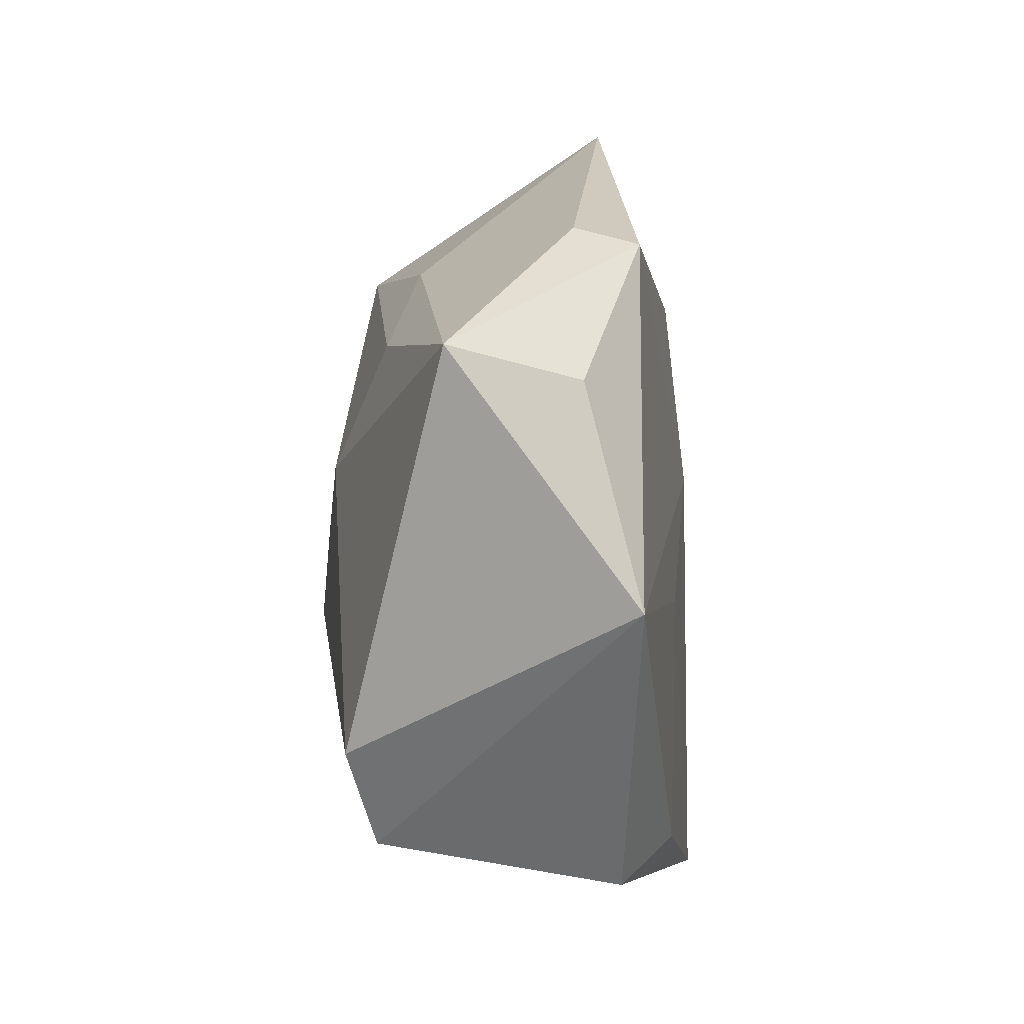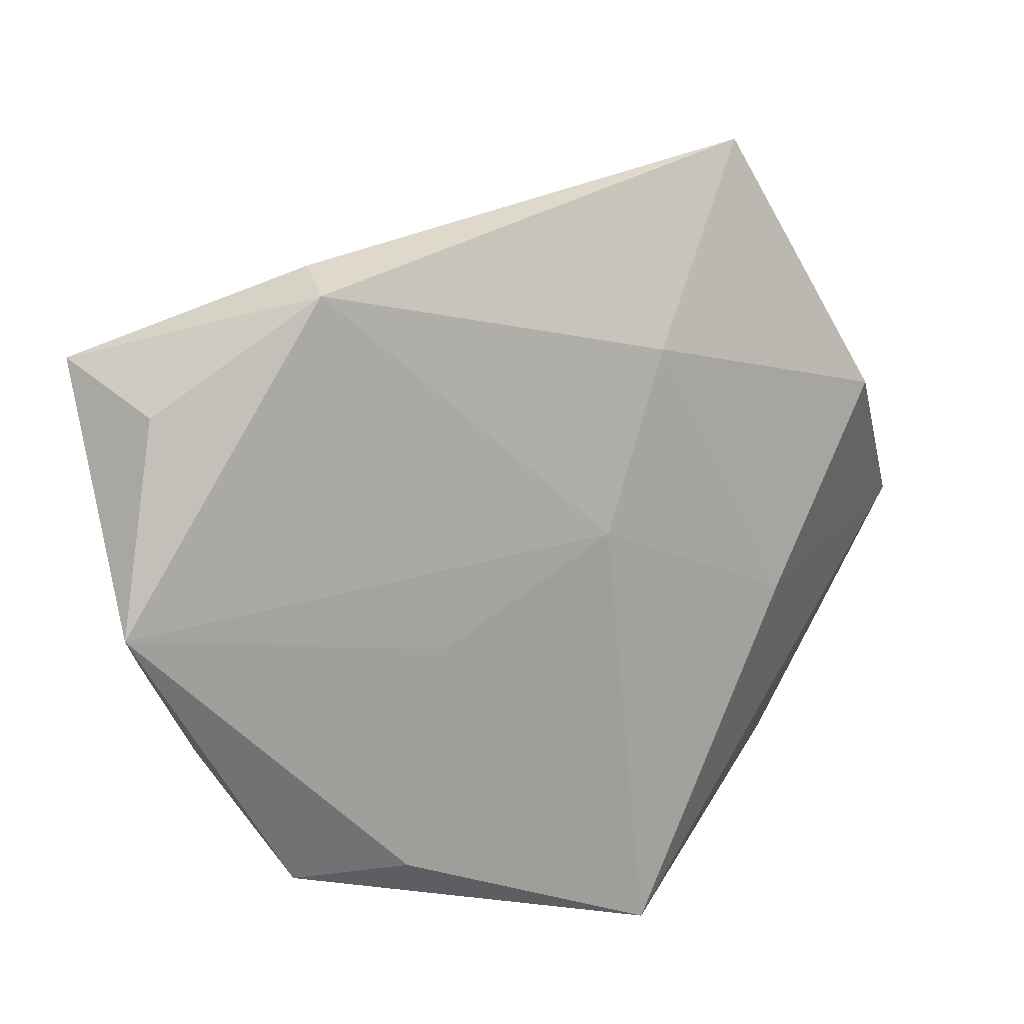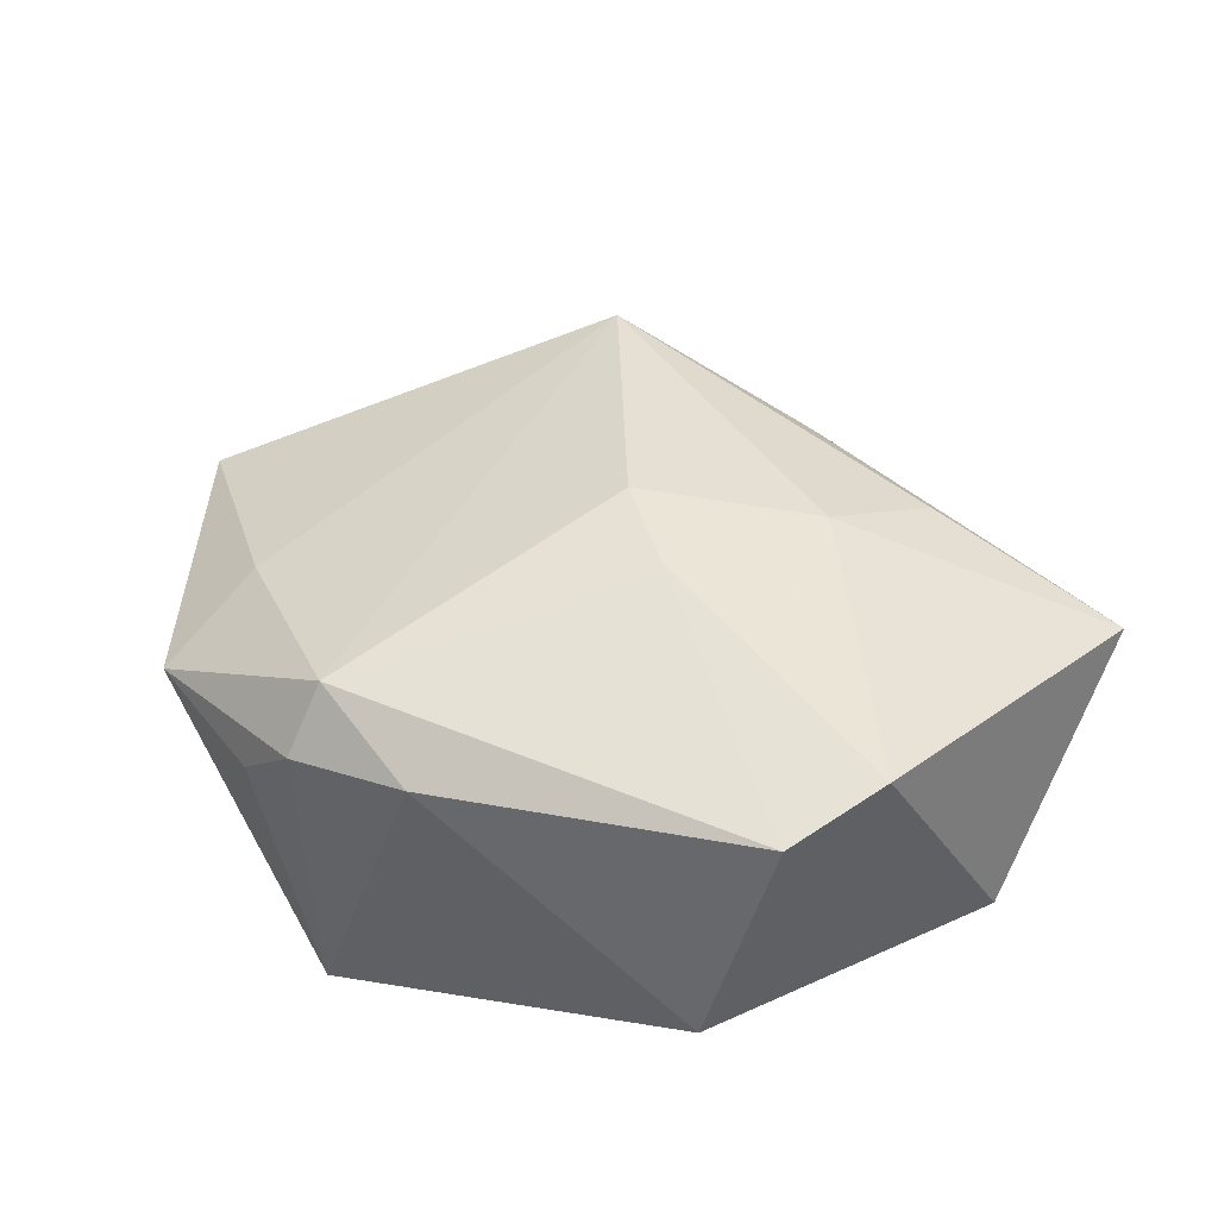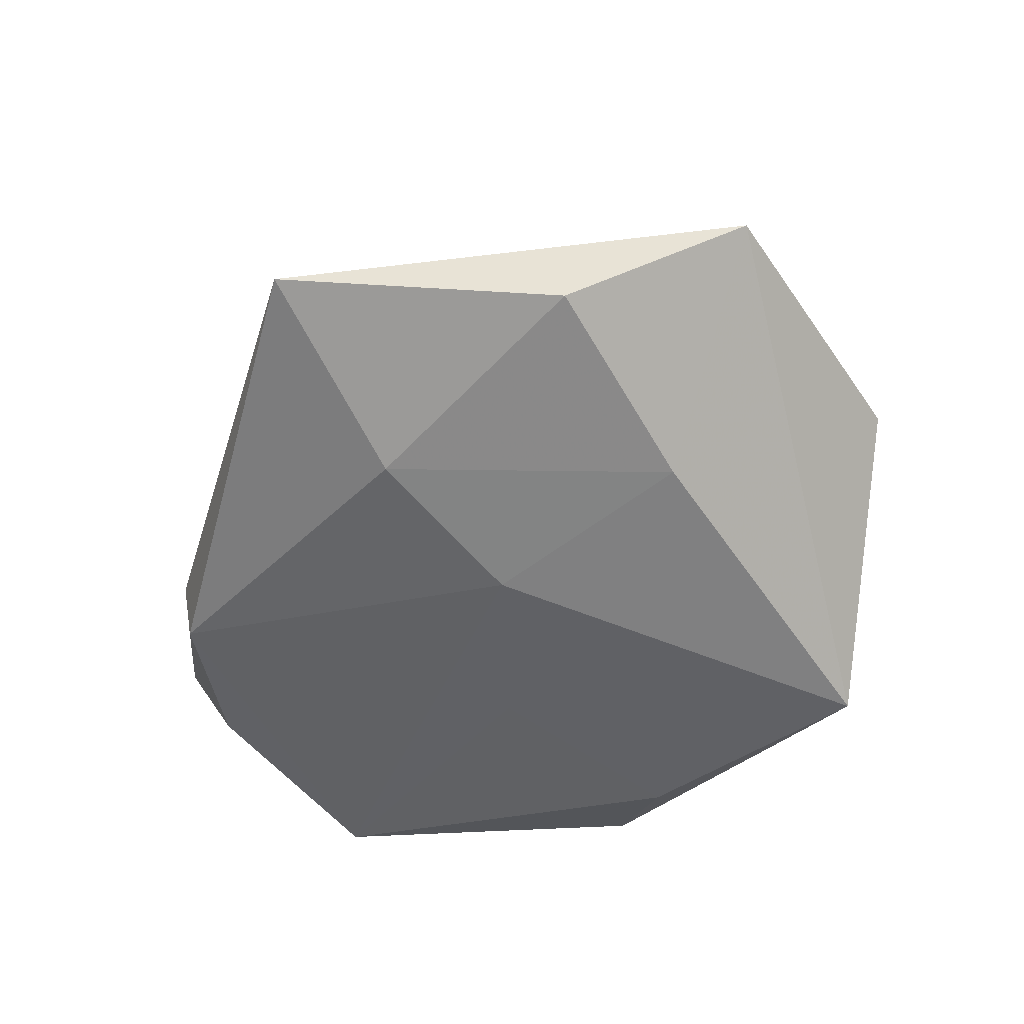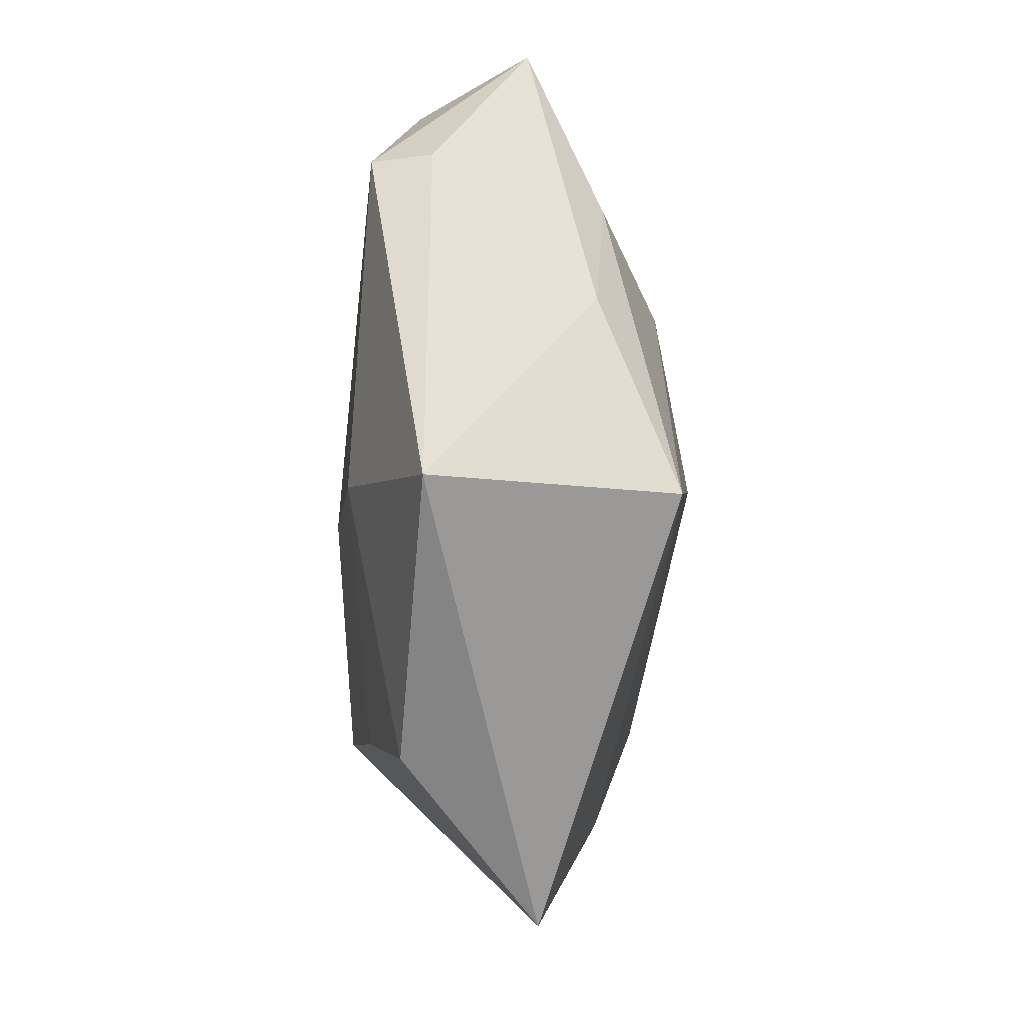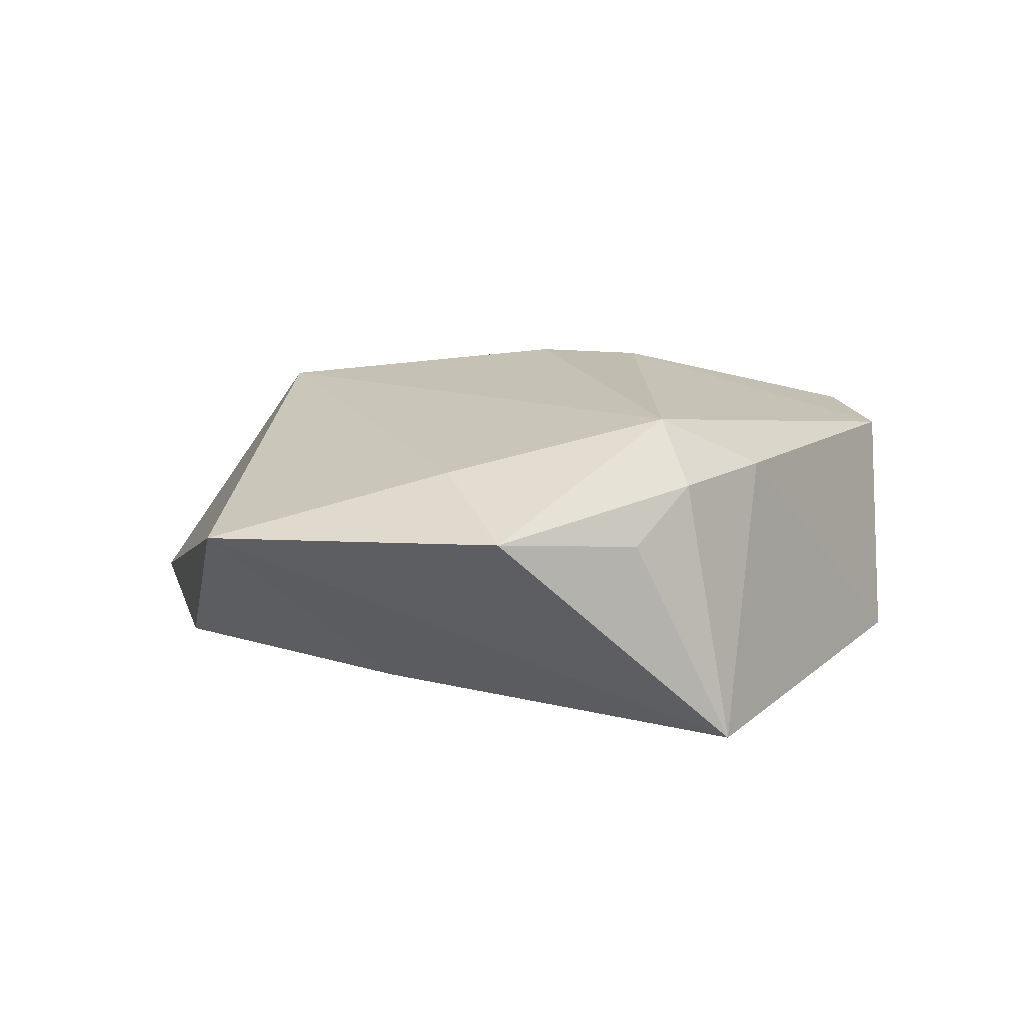
<metadata>
{"format":"obj","ext":"obj","renderer":"f3d","projection":"perspective","resolution":1024,"background":"white","views":[{"elev":7.7,"azim":94.0,"up":"+Y"},{"elev":19.2,"azim":159.7,"up":"+Y"},{"elev":44.0,"azim":30.7,"up":"+Z"},{"elev":-50.7,"azim":-119.5,"up":"+Z"},{"elev":58.1,"azim":-91.3,"up":"+Y"},{"elev":7.1,"azim":-43.7,"up":"+Z"}]}
</metadata>
<code>
v 0.02316 0.03711 -0.006725
v -0.007444 0.006556 -0.01885
v -0.03061 -0.004033 -0.01536
v 0.02364 0.03537 -0.01376
v -0.04353 0.01856 -0.01096
v -0.01476 0.02661 -0.01639
v 0.01151 -0.005092 -0.01786
v -0.002544 -0.03793 0.01113
v 0.02466 0.02451 0.01312
v 0.04671 -0.0003096 -0.01487
v 0.02852 -0.03321 -0.01241
v 0.04153 0.02229 -0.008622
v 0.03386 -0.0276 0.01338
v -0.02326 -0.03796 0.003117
v 0.01876 0.01067 0.01967
v -0.05493 -0.0003667 0.003394
v -0.01617 -0.03926 0.009562
v -0.03479 -0.01918 0.01092
v 0.008762 -0.007225 0.02269
v -0.01509 -0.03414 0.01681
v 0.0002012 0.0005426 0.0232
v 0.0396 -0.01656 0.01589
v 0.01643 -0.0311 -0.01776
v -0.03868 -0.03159 0.004136
v -0.02699 0.04792 -0.007594
v -0.01202 -0.04206 -0.01982
v 0.006507 0.03157 0.01143
v 0.04784 0.02622 0.00475
v -0.01815 0.02938 0.01961
f 8 13 20
f 21 29 20
f 14 24 26
f 26 24 16
f 5 6 3
f 26 16 3
f 3 16 5
f 2 6 4
f 26 3 2
f 2 3 6
f 4 6 25
f 25 6 5
f 5 16 25
f 25 16 29
f 10 2 4
f 10 22 13
f 28 22 10
f 17 8 20
f 20 24 17
f 24 14 17
f 26 8 17
f 17 14 26
f 18 24 20
f 18 16 24
f 20 29 18
f 29 16 18
f 1 28 4
f 4 25 1
f 27 25 29
f 27 29 9
f 9 28 27
f 28 1 27
f 27 1 25
f 9 29 15
f 29 21 15
f 15 28 9
f 15 22 28
f 4 28 12
f 12 10 4
f 28 10 12
f 26 2 7
f 2 10 7
f 11 10 13
f 11 8 26
f 13 8 11
f 19 15 21
f 22 15 19
f 19 21 20
f 20 13 19
f 13 22 19
f 23 11 26
f 10 11 23
f 26 7 23
f 23 7 10

</code>
